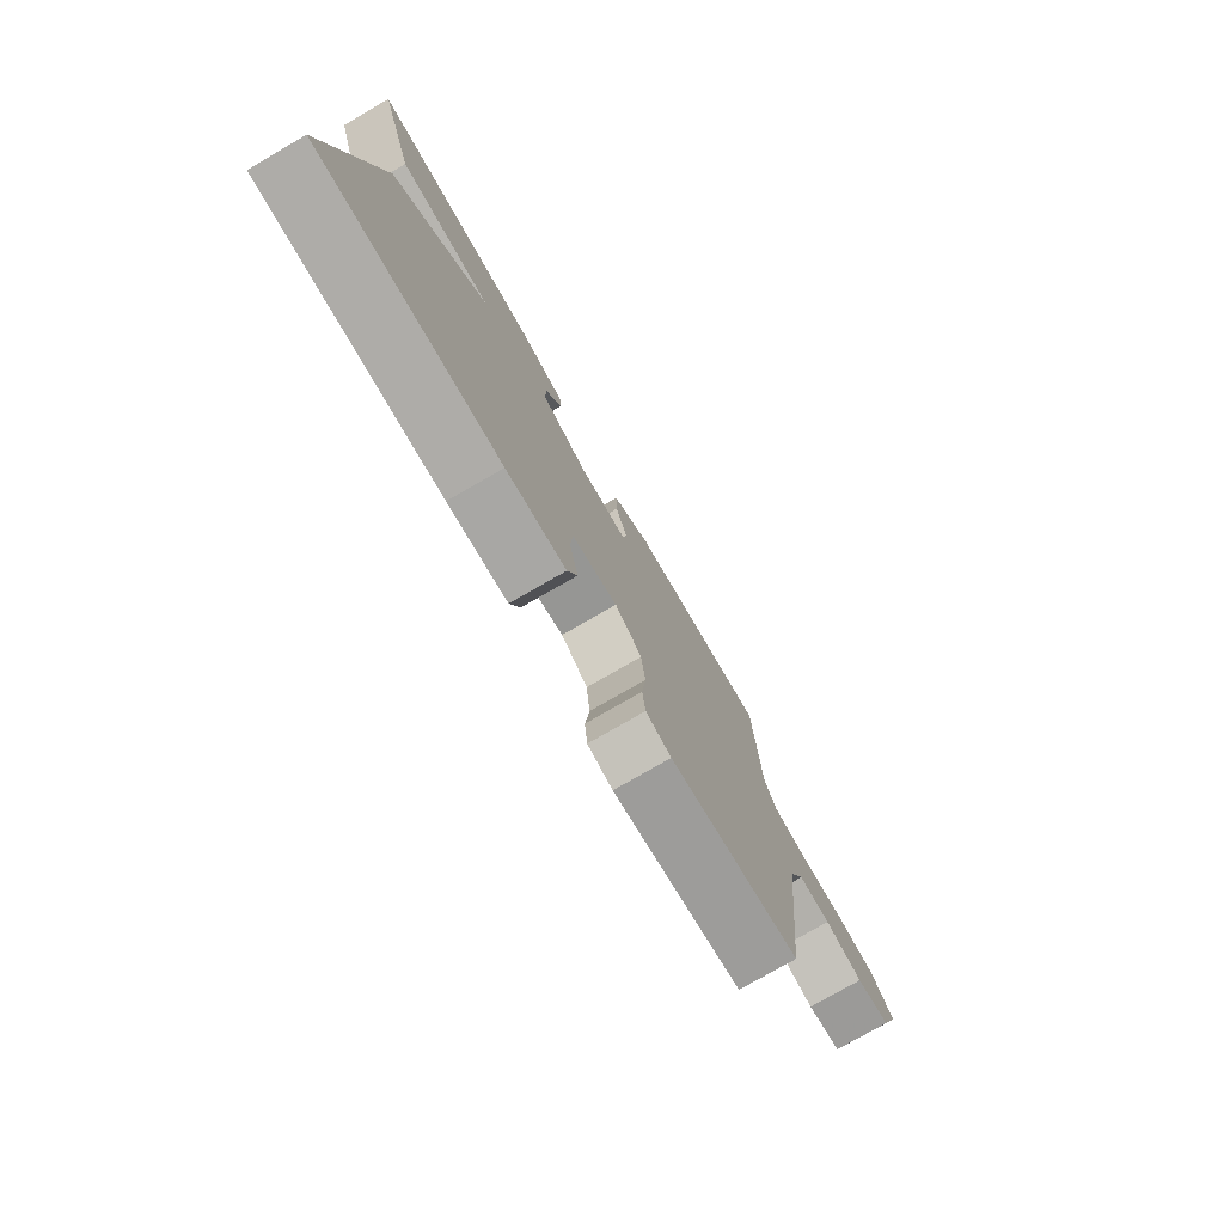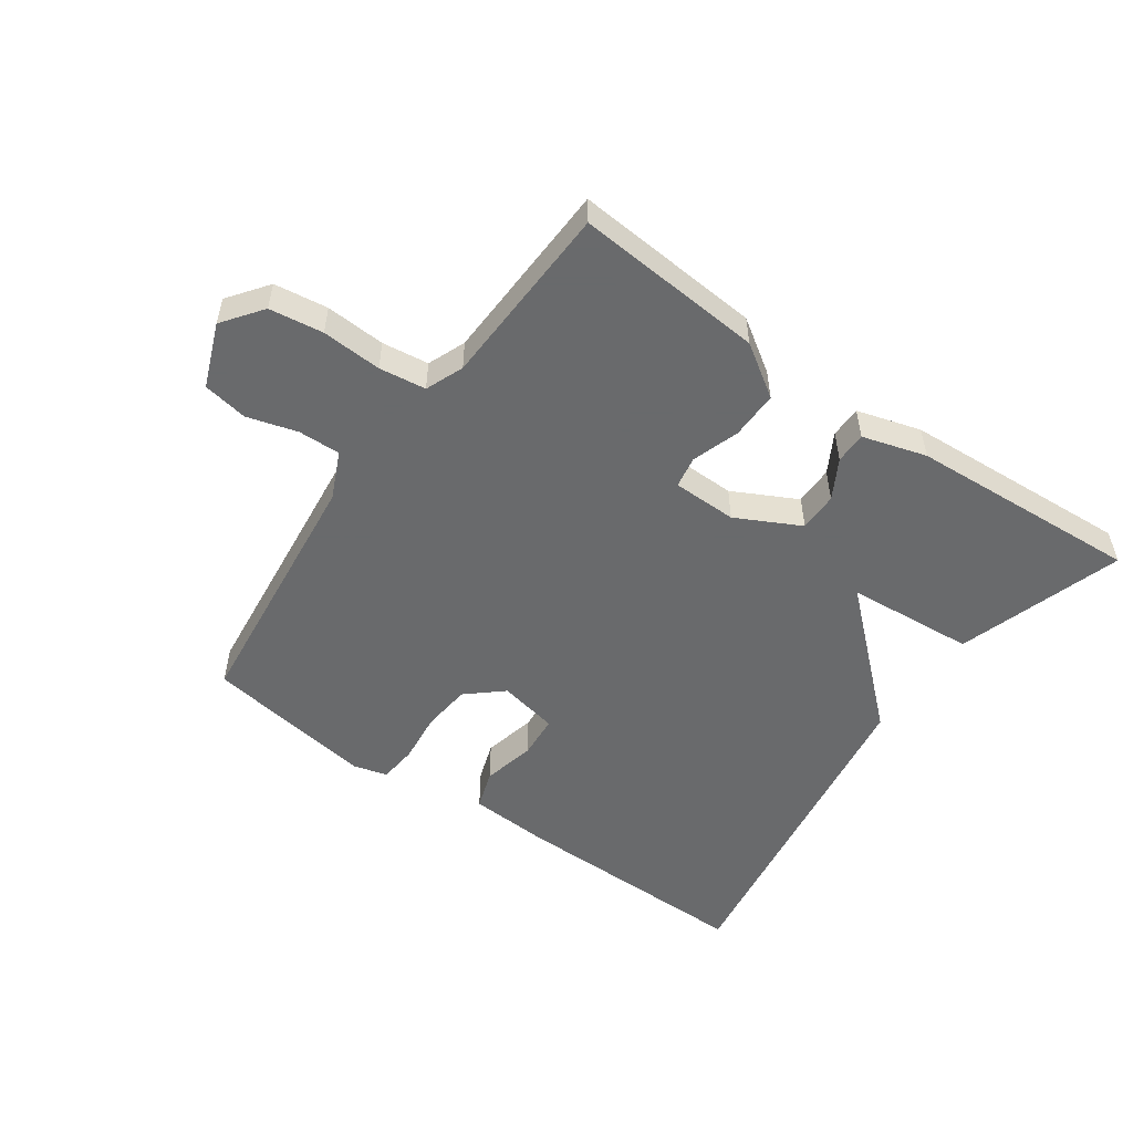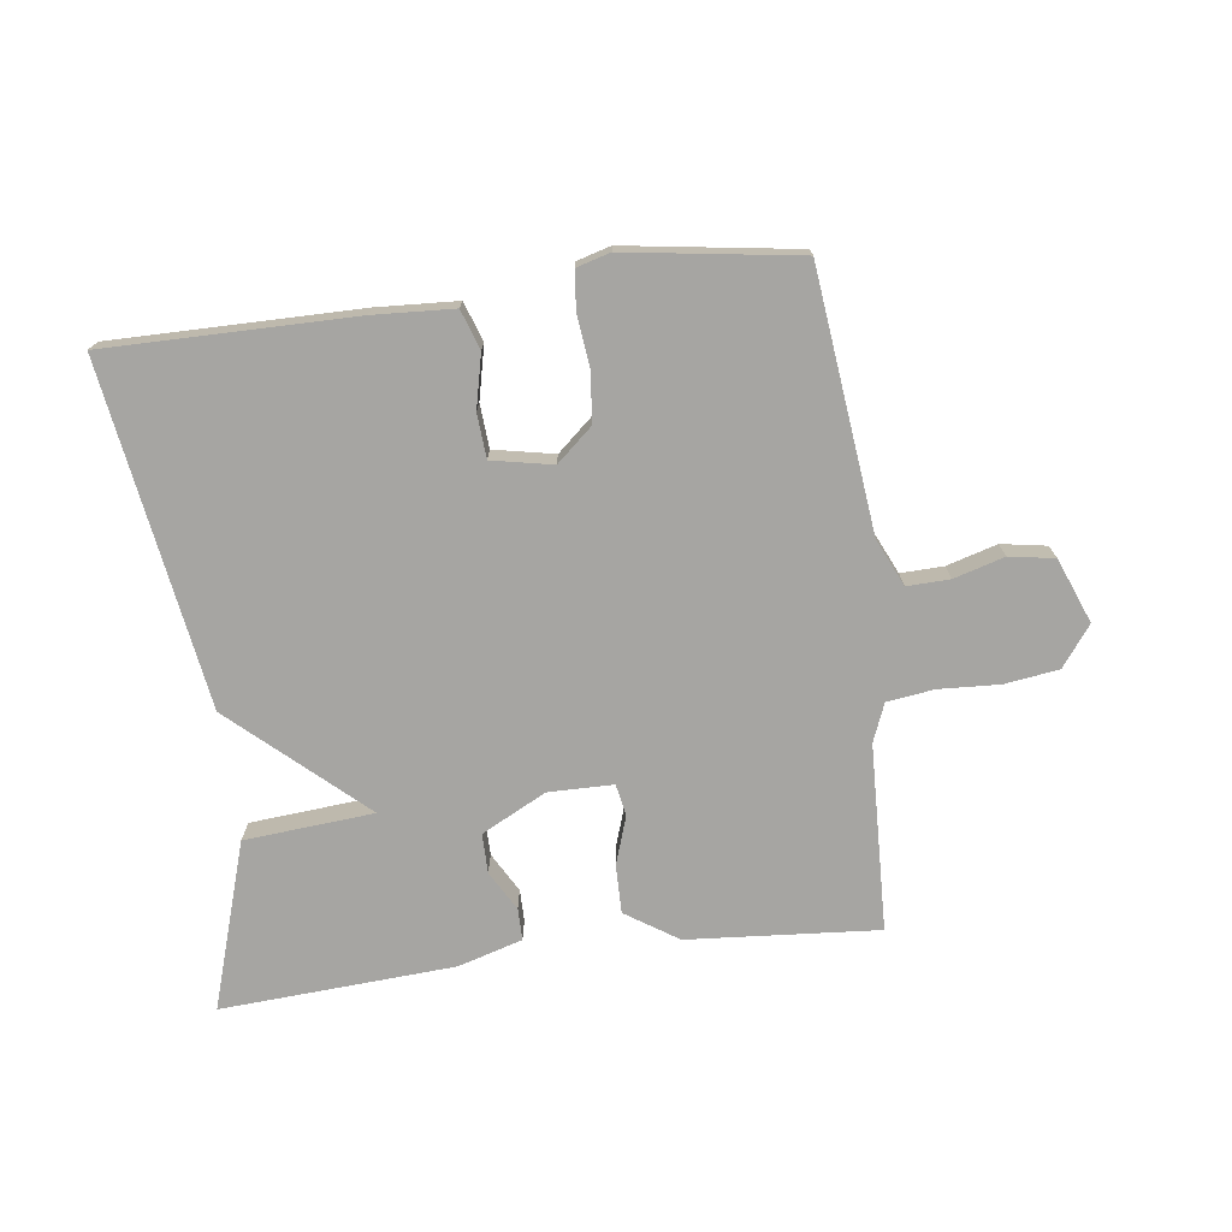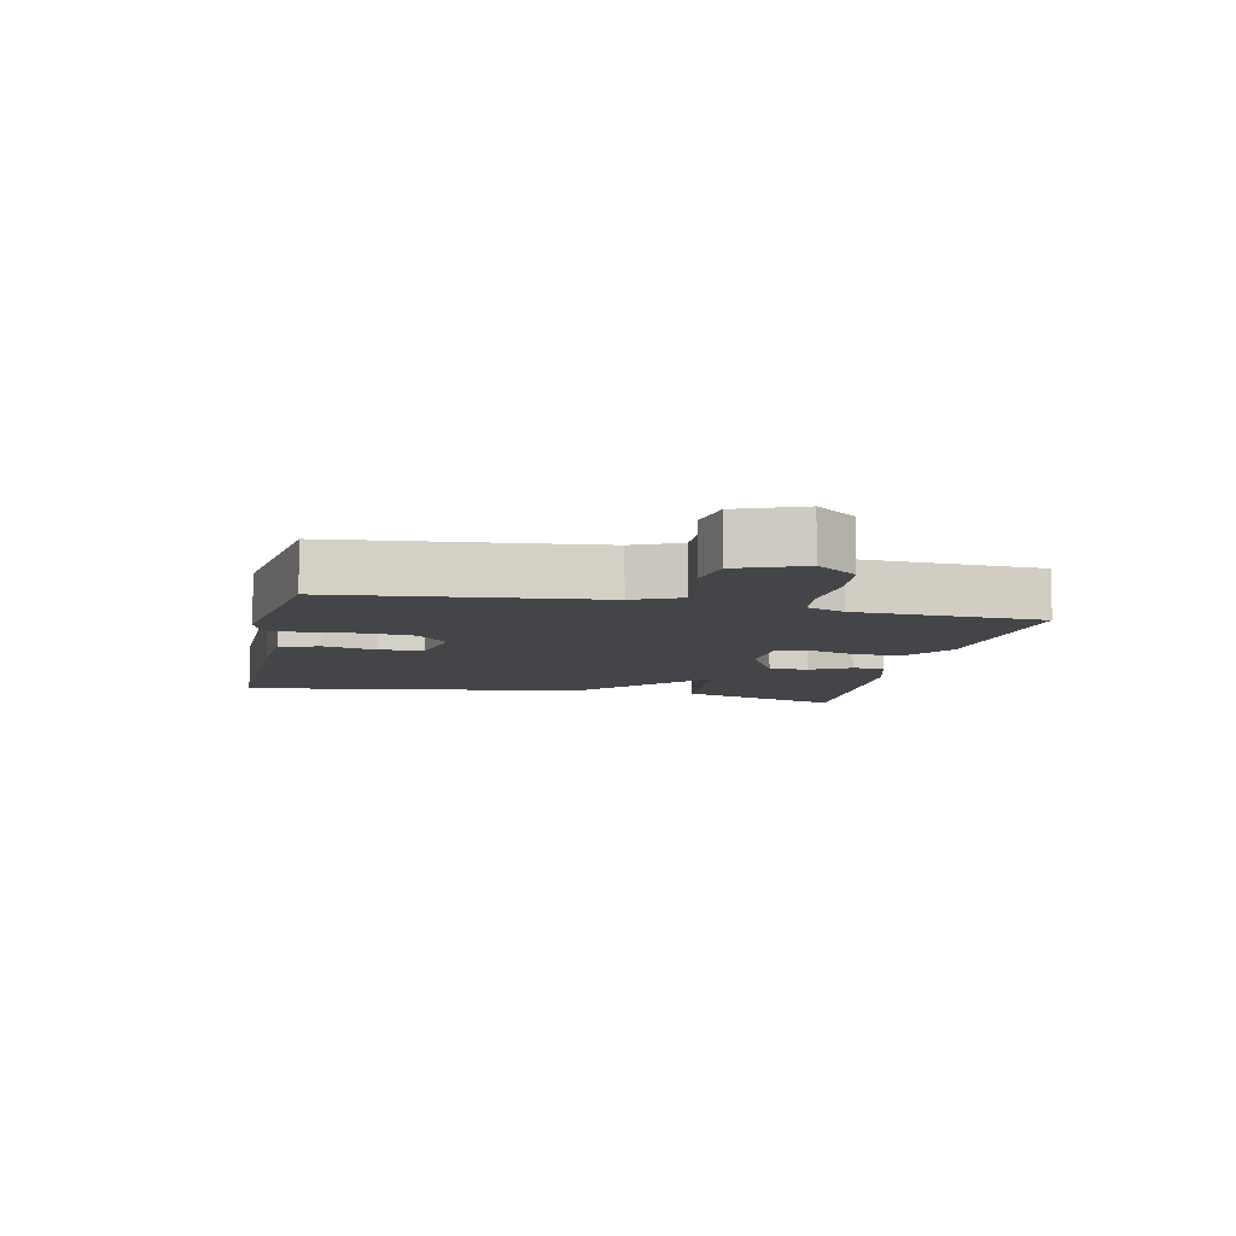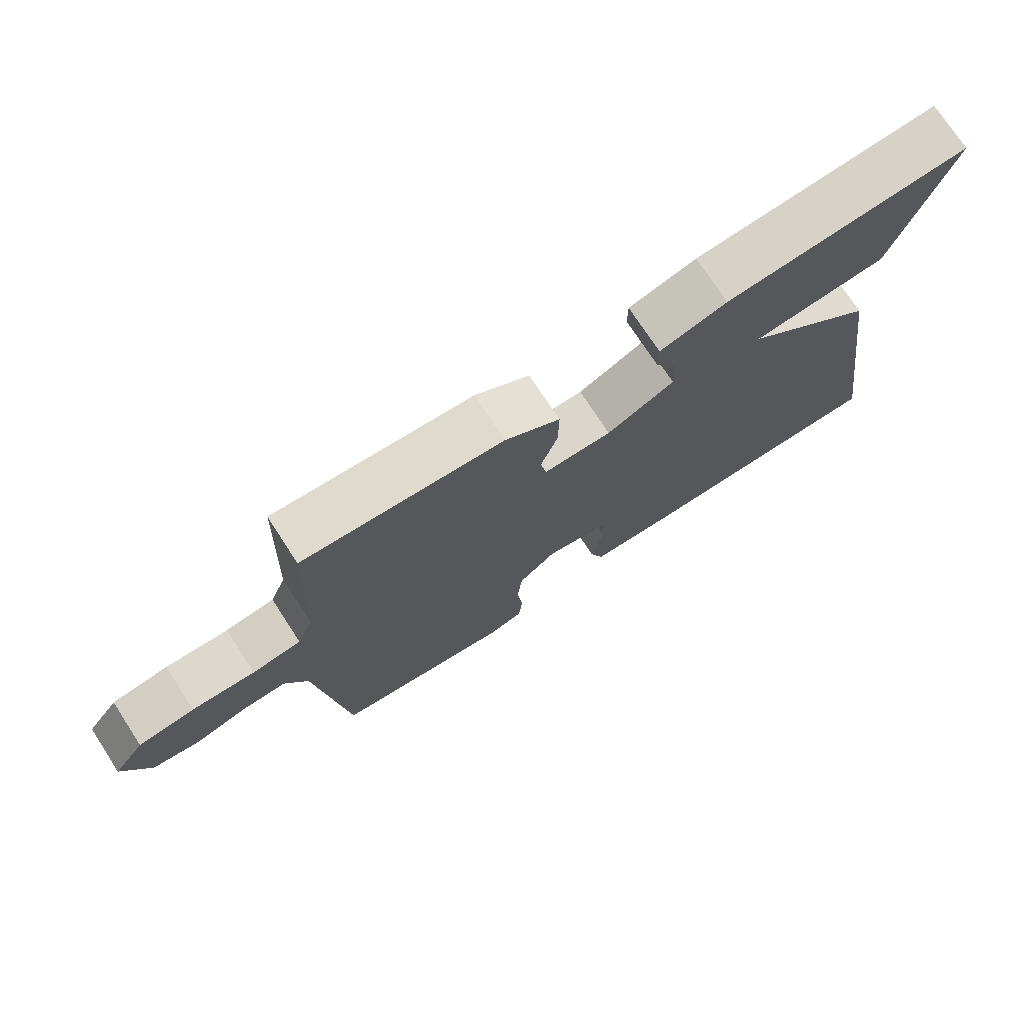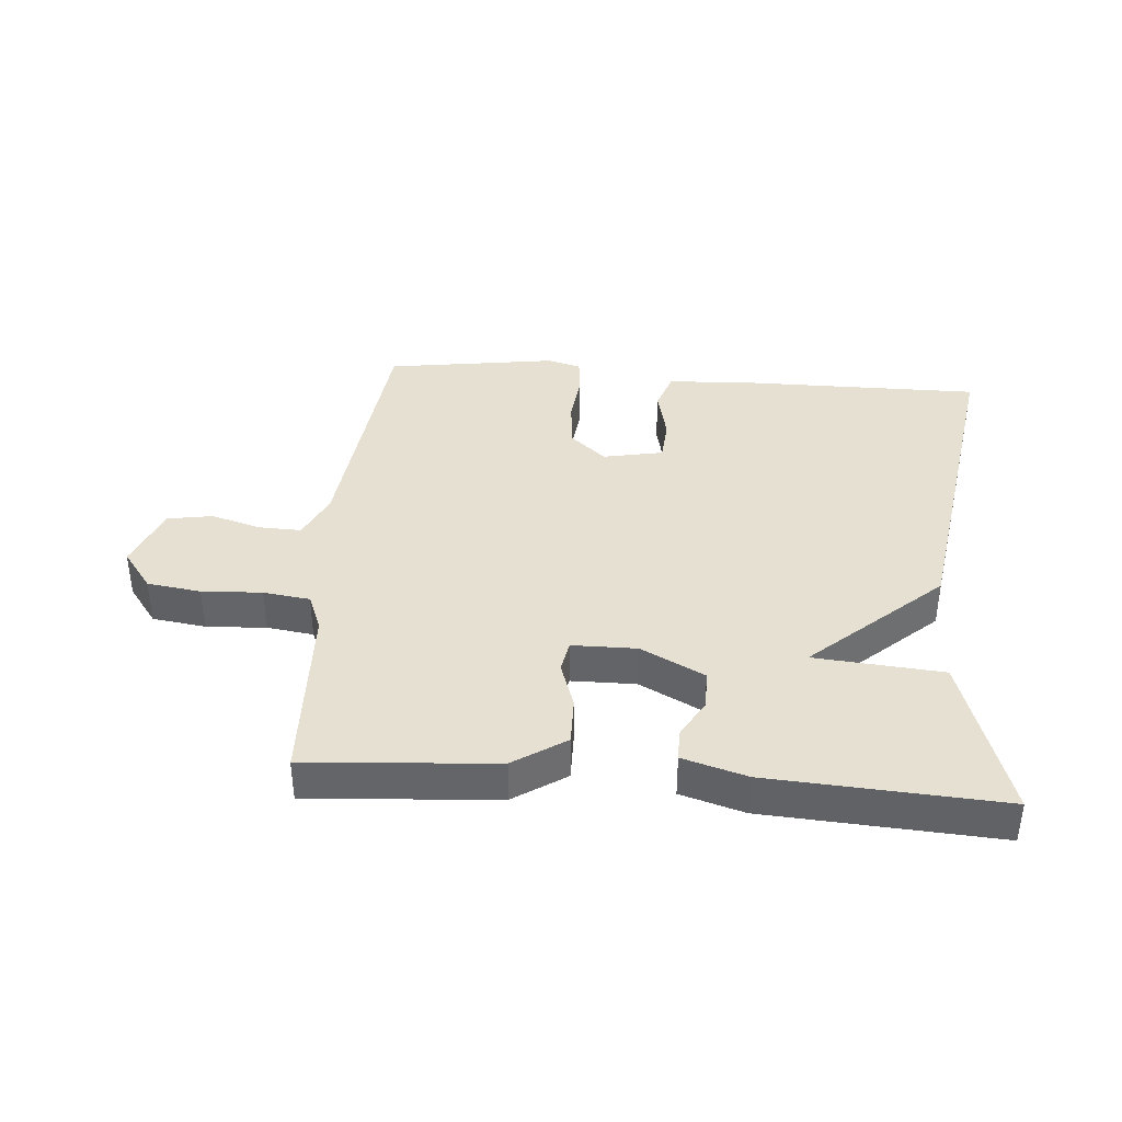
<metadata>
{"format":"obj","ext":"obj","renderer":"f3d","projection":"perspective","resolution":1024,"background":"white","views":[{"elev":-77.2,"azim":120.0,"up":"+Z"},{"elev":-52.9,"azim":-35.3,"up":"+Y"},{"elev":-73.6,"azim":-172.6,"up":"+Y"},{"elev":-8.6,"azim":-102.5,"up":"+Y"},{"elev":74.3,"azim":-33.1,"up":"+Z"},{"elev":38.4,"azim":4.6,"up":"+Y"}]}
</metadata>
<code>
v -0.5 0.07 -0.5
v -0.545 0.07 -0.095
v -0.579 0.07 -0.021
v -0.646 0.07 -0.023
v -0.725 0.07 -0.046
v -0.796 0.07 -0.034
v -0.836 0.07 0.067
v -0.789 0.07 0.13
v -0.704 0.07 0.142
v -0.609 0.07 0.137
v -0.535 0.07 0.147
v -0.511 0.07 0.207
v -0.5 0.07 0.5
v -0.201 0.07 0.477
v -0.119 0.07 0.423
v -0.12 0.07 0.347
v -0.145 0.07 0.272
v -0.136 0.07 0.222
v -0.034 0.07 0.221
v 0.067 0.07 0.273
v 0.067 0.07 0.335
v 0.032 0.07 0.397
v 0.032 0.07 0.447
v 0.133 0.07 0.477
v 0.5 0.07 0.5
v 0.417 0.07 0.238
v 0.214 0.07 0.221
v 0.417 0.07 0.038
v 0.5 0.07 -0.5
v 0.112 0.07 -0.498
v -0.014 0.07 -0.491
v -0.035 0.07 -0.429
v -0.016 0.07 -0.346
v -0.021 0.07 -0.277
v -0.116 0.07 -0.258
v -0.172 0.07 -0.307
v -0.18 0.07 -0.384
v -0.171 0.07 -0.465
v -0.177 0.07 -0.525
v -0.23 0.07 -0.54
v -0.5 0 -0.5
v -0.545 0 -0.095
v -0.579 0 -0.021
v -0.646 0 -0.023
v -0.725 0 -0.046
v -0.796 0 -0.034
v -0.836 0 0.067
v -0.789 0 0.13
v -0.704 0 0.142
v -0.609 0 0.137
v -0.535 0 0.147
v -0.511 0 0.207
v -0.5 0 0.5
v -0.201 0 0.477
v -0.119 0 0.423
v -0.12 0 0.347
v -0.145 0 0.272
v -0.136 0 0.222
v -0.034 0 0.221
v 0.067 0 0.273
v 0.067 0 0.335
v 0.032 0 0.397
v 0.032 0 0.447
v 0.133 0 0.477
v 0.5 0 0.5
v 0.417 0 0.238
v 0.214 0 0.221
v 0.417 0 0.038
v 0.5 0 -0.5
v 0.112 0 -0.498
v -0.014 0 -0.491
v -0.035 0 -0.429
v -0.016 0 -0.346
v -0.021 0 -0.277
v -0.116 0 -0.258
v -0.172 0 -0.307
v -0.18 0 -0.384
v -0.171 0 -0.465
v -0.177 0 -0.525
v -0.23 0 -0.54
f 40 1 2
f 39 40 2
f 38 39 2
f 37 38 2
f 36 37 2 3
f 35 36 3
f 34 35 3
f 31 32 33
f 30 31 33
f 29 30 33
f 28 29 33
f 27 28 33
f 27 33 34
f 25 26 27
f 24 25 27
f 23 24 27
f 22 23 27
f 21 22 27
f 20 21 27
f 19 20 27 34
f 18 19 34 3
f 15 16 17
f 14 15 17
f 13 14 17
f 12 13 17
f 17 18 3
f 12 17 3
f 11 12 3
f 8 9 10
f 7 8 10
f 6 7 10
f 5 6 10
f 4 5 10
f 3 4 10 11
f 42 41 80
f 42 80 79
f 42 79 78
f 42 78 77
f 43 42 77 76
f 43 76 75
f 43 75 74
f 73 72 71
f 73 71 70
f 73 70 69
f 73 69 68
f 73 68 67
f 74 73 67
f 67 66 65
f 67 65 64
f 67 64 63
f 67 63 62
f 67 62 61
f 67 61 60
f 74 67 60 59
f 43 74 59 58
f 57 56 55
f 57 55 54
f 57 54 53
f 57 53 52
f 43 58 57
f 43 57 52
f 43 52 51
f 50 49 48
f 50 48 47
f 50 47 46
f 50 46 45
f 50 45 44
f 51 50 44 43
f 1 41 42 2
f 2 42 43 3
f 3 43 44 4
f 4 44 45 5
f 5 45 46 6
f 6 46 47 7
f 7 47 48 8
f 8 48 49 9
f 9 49 50 10
f 10 50 51 11
f 11 51 52 12
f 12 52 53 13
f 13 53 54 14
f 14 54 55 15
f 15 55 56 16
f 16 56 57 17
f 17 57 58 18
f 18 58 59 19
f 19 59 60 20
f 20 60 61 21
f 21 61 62 22
f 22 62 63 23
f 23 63 64 24
f 24 64 65 25
f 25 65 66 26
f 26 66 67 27
f 27 67 68 28
f 28 68 69 29
f 29 69 70 30
f 30 70 71 31
f 31 71 72 32
f 32 72 73 33
f 33 73 74 34
f 34 74 75 35
f 35 75 76 36
f 36 76 77 37
f 37 77 78 38
f 38 78 79 39
f 39 79 80 40
f 40 80 41 1

</code>
